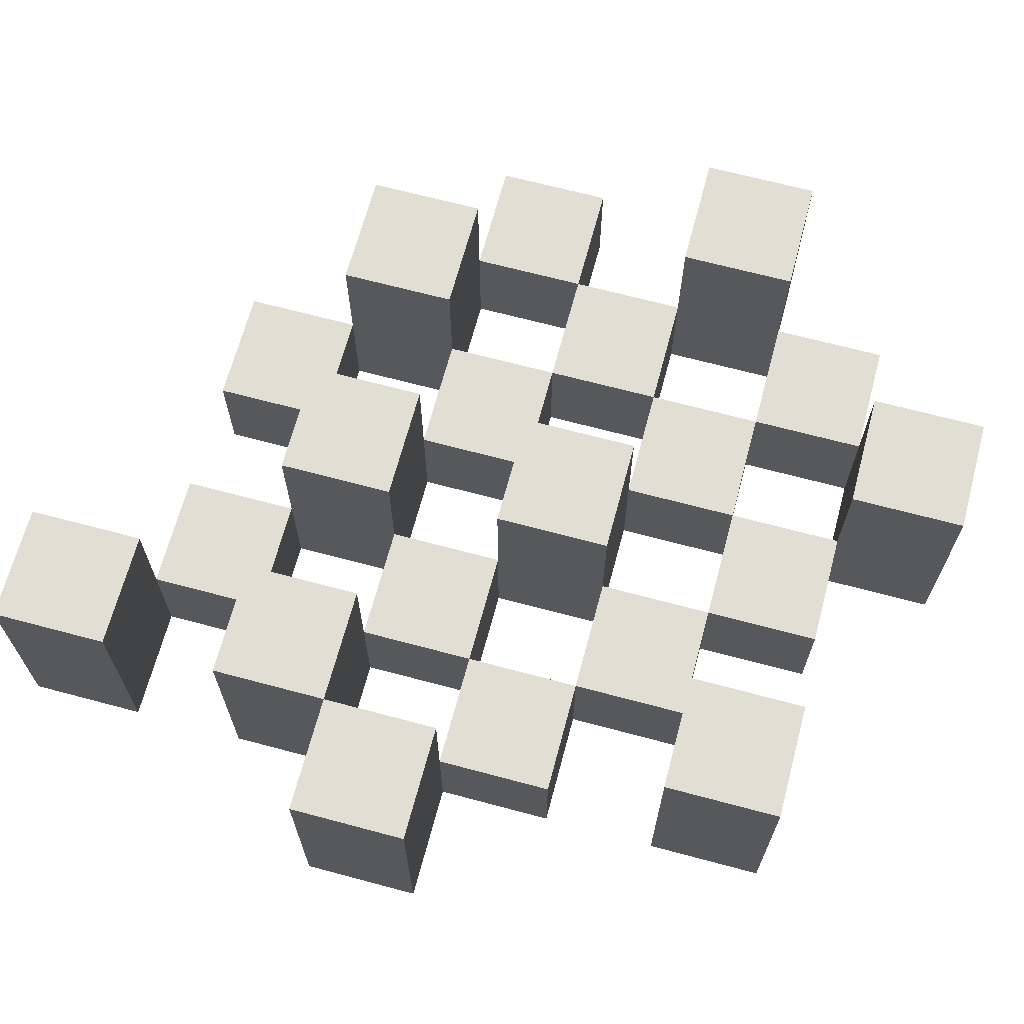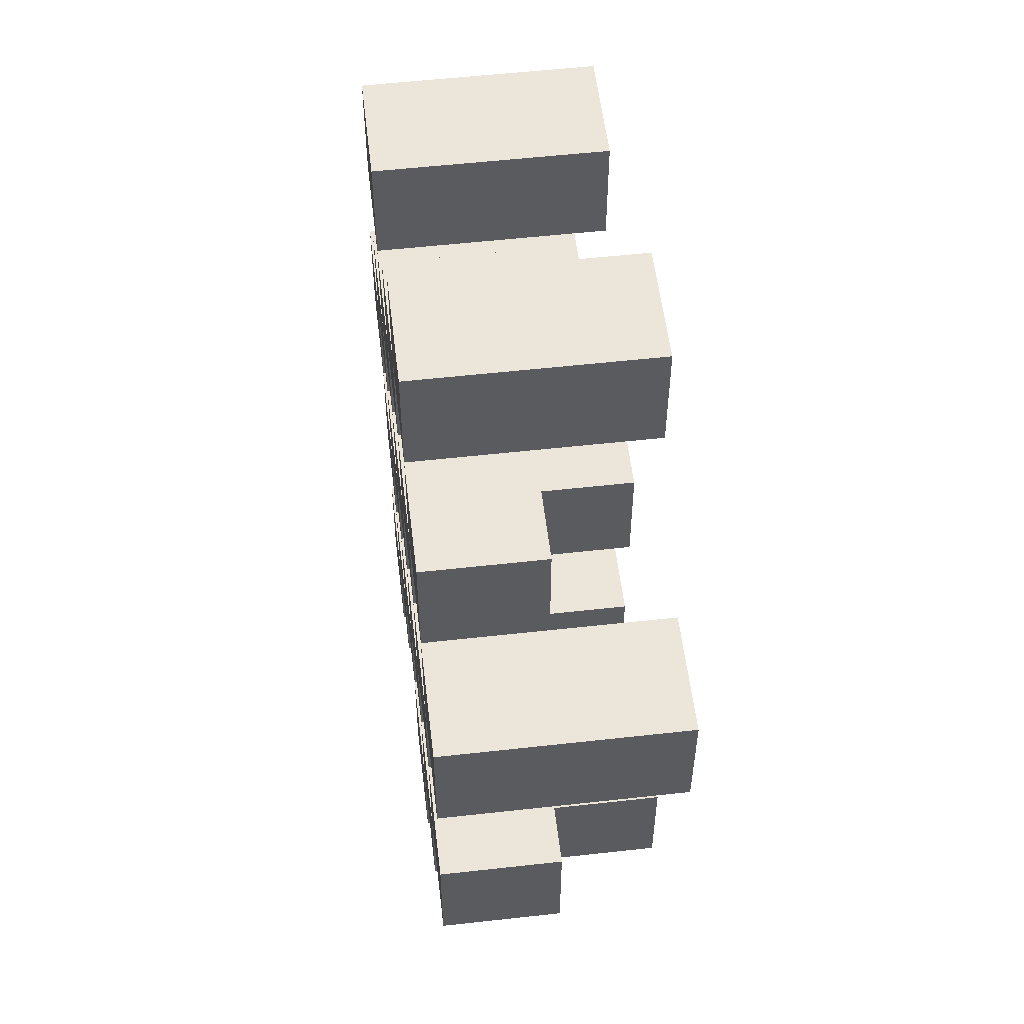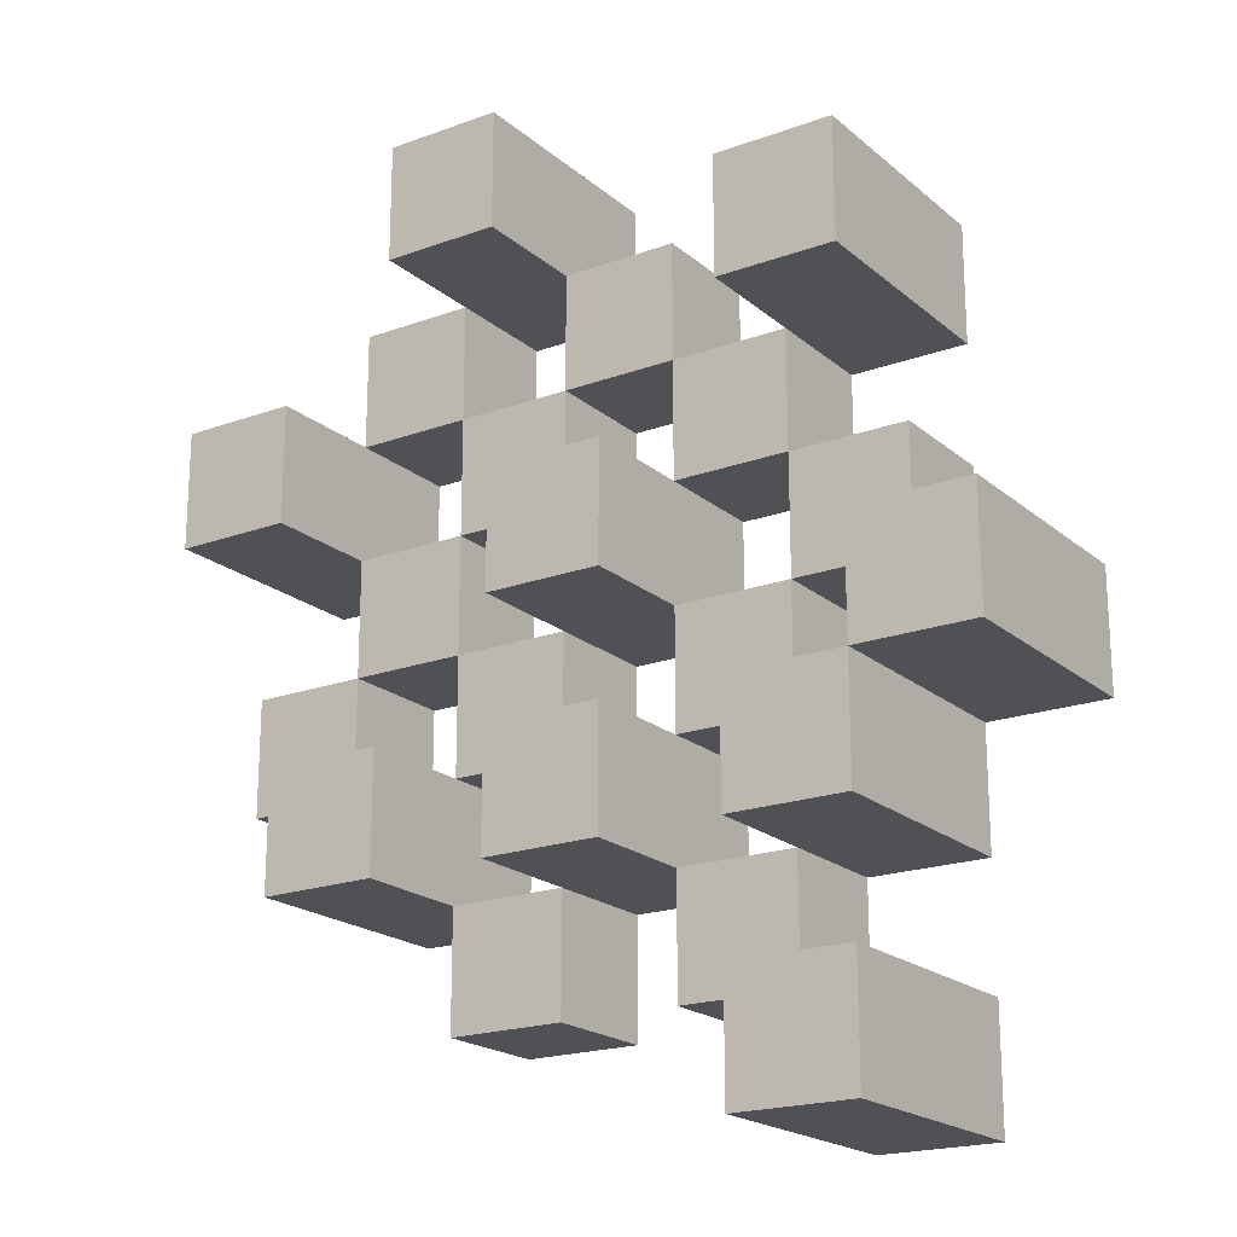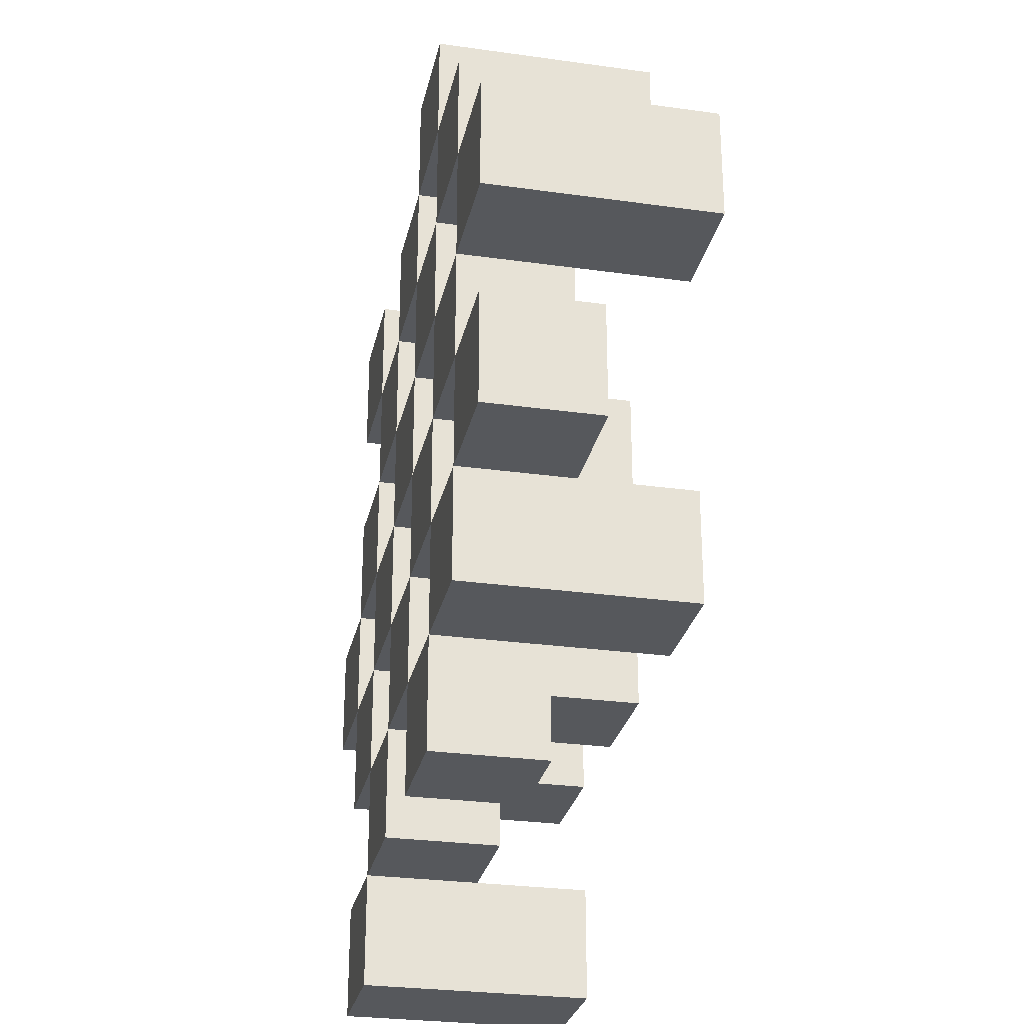
<metadata>
{"format":"obj","ext":"obj","renderer":"f3d","projection":"perspective","resolution":1024,"background":"white","views":[{"elev":67.3,"azim":-75.0,"up":"+Y"},{"elev":55.5,"azim":83.3,"up":"+Z"},{"elev":-20.0,"azim":-146.1,"up":"+Z"},{"elev":-28.0,"azim":78.0,"up":"+Z"}]}
</metadata>
<code>
o
v 2.6 0.9 41.6
v 2.5 0.9 41.6
v 2.6 1.1 41.6
v 2.5 1.1 41.6
v 2.7 0.9 41.5
v 2.6 0.9 41.5
v 2.5 0.9 41.5
v 2.4 0.9 41.5
v 2.3 0.9 41.5
v 2.2 0.9 41.5
v 2.7 1 41.5
v 2.6 1 41.5
v 2.5 1 41.5
v 2.4 1 41.5
v 2.3 1.1 41.5
v 2.2 1.1 41.5
v 2.8 0.9 41.4
v 2.7 0.9 41.4
v 2.6 0.9 41.4
v 2.5 0.9 41.4
v 2.4 0.9 41.4
v 2.3 0.9 41.4
v 2.7 1 41.4
v 2.6 1 41.4
v 2.5 1 41.4
v 2.4 1 41.4
v 2.3 1 41.4
v 2.8 1.1 41.4
v 2.7 1.1 41.4
v 2.7 0.9 41.3
v 2.6 0.9 41.3
v 2.5 0.9 41.3
v 2.4 0.9 41.3
v 2.3 0.9 41.3
v 2.2 0.9 41.3
v 2.7 1 41.3
v 2.6 1 41.3
v 2.5 1 41.3
v 2.4 1 41.3
v 2.3 1 41.3
v 2.2 1 41.3
v 2.5 1.1 41.3
v 2.4 1.1 41.3
v 2.8 0.9 41.2
v 2.7 0.9 41.2
v 2.6 0.9 41.2
v 2.5 0.9 41.2
v 2.4 0.9 41.2
v 2.3 0.9 41.2
v 2.2 0.9 41.2
v 2.1 0.9 41.2
v 2.8 1 41.2
v 2.7 1 41.2
v 2.6 1 41.2
v 2.5 1 41.2
v 2.4 1 41.2
v 2.3 1 41.2
v 2.2 1 41.2
v 2.2 1.1 41.2
v 2.1 1.1 41.2
v 2.7 0.9 41.1
v 2.6 0.9 41.1
v 2.5 0.9 41.1
v 2.4 0.9 41.1
v 2.3 0.9 41.1
v 2.2 0.9 41.1
v 2.7 1 41.1
v 2.6 1 41.1
v 2.5 1 41.1
v 2.4 1 41.1
v 2.3 1 41.1
v 2.7 1.1 41.1
v 2.6 1.1 41.1
v 2.5 1.1 41.1
v 2.4 1.1 41.1
v 2.3 1.1 41.1
v 2.2 1.1 41.1
v 2.6 0.9 41
v 2.5 0.9 41
v 2.4 0.9 41
v 2.3 0.9 41
v 2.6 1 41
v 2.5 1 41
v 2.4 1 41
v 2.3 1 41
v 2.3 0.9 40.9
v 2.2 0.9 40.9
v 2.3 1 40.9
v 2.3 1.1 40.9
v 2.2 1.1 40.9
v 2.6 0.9 41.5
v 2.5 0.9 41.5
v 2.6 1 41.5
v 2.5 1 41.5
v 2.6 1.1 41.5
v 2.5 1.1 41.5
v 2.7 0.9 41.4
v 2.6 0.9 41.4
v 2.5 0.9 41.4
v 2.4 0.9 41.4
v 2.3 0.9 41.4
v 2.2 0.9 41.4
v 2.7 1 41.4
v 2.6 1 41.4
v 2.5 1 41.4
v 2.4 1 41.4
v 2.3 1 41.4
v 2.3 1.1 41.4
v 2.2 1.1 41.4
v 2.8 0.9 41.3
v 2.7 0.9 41.3
v 2.6 0.9 41.3
v 2.5 0.9 41.3
v 2.4 0.9 41.3
v 2.3 0.9 41.3
v 2.7 1 41.3
v 2.6 1 41.3
v 2.5 1 41.3
v 2.4 1 41.3
v 2.3 1 41.3
v 2.8 1.1 41.3
v 2.7 1.1 41.3
v 2.7 0.9 41.2
v 2.6 0.9 41.2
v 2.5 0.9 41.2
v 2.4 0.9 41.2
v 2.3 0.9 41.2
v 2.2 0.9 41.2
v 2.7 1 41.2
v 2.6 1 41.2
v 2.5 1 41.2
v 2.4 1 41.2
v 2.3 1 41.2
v 2.2 1 41.2
v 2.5 1.1 41.2
v 2.4 1.1 41.2
v 2.8 0.9 41.1
v 2.7 0.9 41.1
v 2.6 0.9 41.1
v 2.5 0.9 41.1
v 2.4 0.9 41.1
v 2.3 0.9 41.1
v 2.2 0.9 41.1
v 2.1 0.9 41.1
v 2.8 1 41.1
v 2.7 1 41.1
v 2.6 1 41.1
v 2.5 1 41.1
v 2.4 1 41.1
v 2.3 1 41.1
v 2.2 1.1 41.1
v 2.1 1.1 41.1
v 2.7 0.9 41
v 2.6 0.9 41
v 2.5 0.9 41
v 2.4 0.9 41
v 2.3 0.9 41
v 2.2 0.9 41
v 2.6 1 41
v 2.5 1 41
v 2.4 1 41
v 2.3 1 41
v 2.7 1.1 41
v 2.6 1.1 41
v 2.5 1.1 41
v 2.4 1.1 41
v 2.3 1.1 41
v 2.2 1.1 41
v 2.6 0.9 40.9
v 2.5 0.9 40.9
v 2.4 0.9 40.9
v 2.3 0.9 40.9
v 2.6 1 40.9
v 2.5 1 40.9
v 2.4 1 40.9
v 2.3 1 40.9
v 2.3 0.9 40.8
v 2.2 0.9 40.8
v 2.3 1.1 40.8
v 2.2 1.1 40.8
v 2.8 0.9 41.4
v 2.8 1.1 41.4
v 2.8 0.9 41.3
v 2.8 1.1 41.3
v 2.8 0.9 41.2
v 2.8 1 41.2
v 2.8 0.9 41.1
v 2.8 1 41.1
v 2.7 0.9 41.5
v 2.7 1 41.5
v 2.7 0.9 41.4
v 2.7 1 41.4
v 2.7 0.9 41.3
v 2.7 1 41.3
v 2.7 0.9 41.2
v 2.7 1 41.2
v 2.7 0.9 41.1
v 2.7 1 41.1
v 2.7 1.1 41.1
v 2.7 0.9 41
v 2.7 1.1 41
v 2.6 0.9 41.6
v 2.6 1.1 41.6
v 2.6 0.9 41.5
v 2.6 1 41.5
v 2.6 1.1 41.5
v 2.6 0.9 41.4
v 2.6 1 41.4
v 2.6 0.9 41.3
v 2.6 1 41.3
v 2.6 0.9 41.2
v 2.6 1 41.2
v 2.6 0.9 41.1
v 2.6 1 41.1
v 2.6 0.9 41
v 2.6 1 41
v 2.6 0.9 40.9
v 2.6 1 40.9
v 2.5 0.9 41.5
v 2.5 1 41.5
v 2.5 0.9 41.4
v 2.5 1 41.4
v 2.5 0.9 41.3
v 2.5 1 41.3
v 2.5 1.1 41.3
v 2.5 0.9 41.2
v 2.5 1 41.2
v 2.5 1.1 41.2
v 2.5 0.9 41.1
v 2.5 1 41.1
v 2.5 1.1 41.1
v 2.5 0.9 41
v 2.5 1 41
v 2.5 1.1 41
v 2.4 0.9 41.4
v 2.4 1 41.4
v 2.4 0.9 41.3
v 2.4 1 41.3
v 2.4 0.9 41.2
v 2.4 1 41.2
v 2.4 0.9 41.1
v 2.4 1 41.1
v 2.4 0.9 41
v 2.4 1 41
v 2.4 0.9 40.9
v 2.4 1 40.9
v 2.3 0.9 41.5
v 2.3 1.1 41.5
v 2.3 0.9 41.4
v 2.3 1 41.4
v 2.3 1.1 41.4
v 2.3 0.9 41.3
v 2.3 1 41.3
v 2.3 0.9 41.2
v 2.3 1 41.2
v 2.3 0.9 41.1
v 2.3 1 41.1
v 2.3 1.1 41.1
v 2.3 0.9 41
v 2.3 1 41
v 2.3 1.1 41
v 2.3 0.9 40.9
v 2.3 1 40.9
v 2.3 1.1 40.9
v 2.3 0.9 40.8
v 2.3 1.1 40.8
v 2.2 0.9 41.2
v 2.2 1 41.2
v 2.2 1.1 41.2
v 2.2 0.9 41.1
v 2.2 1.1 41.1
v 2.7 0.9 41.4
v 2.7 1 41.4
v 2.7 1.1 41.4
v 2.7 0.9 41.3
v 2.7 1 41.3
v 2.7 1.1 41.3
v 2.7 0.9 41.2
v 2.7 1 41.2
v 2.7 0.9 41.1
v 2.7 1 41.1
v 2.6 0.9 41.5
v 2.6 1 41.5
v 2.6 0.9 41.4
v 2.6 1 41.4
v 2.6 0.9 41.3
v 2.6 1 41.3
v 2.6 0.9 41.2
v 2.6 1 41.2
v 2.6 0.9 41.1
v 2.6 1 41.1
v 2.6 1.1 41.1
v 2.6 0.9 41
v 2.6 1 41
v 2.6 1.1 41
v 2.5 0.9 41.6
v 2.5 1.1 41.6
v 2.5 0.9 41.5
v 2.5 1 41.5
v 2.5 1.1 41.5
v 2.5 0.9 41.4
v 2.5 1 41.4
v 2.5 0.9 41.3
v 2.5 1 41.3
v 2.5 0.9 41.2
v 2.5 1 41.2
v 2.5 0.9 41.1
v 2.5 1 41.1
v 2.5 0.9 41
v 2.5 1 41
v 2.5 0.9 40.9
v 2.5 1 40.9
v 2.4 0.9 41.5
v 2.4 1 41.5
v 2.4 0.9 41.4
v 2.4 1 41.4
v 2.4 0.9 41.3
v 2.4 1 41.3
v 2.4 1.1 41.3
v 2.4 0.9 41.2
v 2.4 1 41.2
v 2.4 1.1 41.2
v 2.4 0.9 41.1
v 2.4 1 41.1
v 2.4 1.1 41.1
v 2.4 0.9 41
v 2.4 1 41
v 2.4 1.1 41
v 2.3 0.9 41.4
v 2.3 1 41.4
v 2.3 0.9 41.3
v 2.3 1 41.3
v 2.3 0.9 41.2
v 2.3 1 41.2
v 2.3 0.9 41.1
v 2.3 1 41.1
v 2.3 0.9 41
v 2.3 1 41
v 2.3 0.9 40.9
v 2.3 1 40.9
v 2.2 0.9 41.5
v 2.2 1.1 41.5
v 2.2 0.9 41.4
v 2.2 1.1 41.4
v 2.2 0.9 41.3
v 2.2 1 41.3
v 2.2 0.9 41.2
v 2.2 1 41.2
v 2.2 0.9 41.1
v 2.2 1.1 41.1
v 2.2 0.9 41
v 2.2 1.1 41
v 2.2 0.9 40.9
v 2.2 1.1 40.9
v 2.2 0.9 40.8
v 2.2 1.1 40.8
v 2.1 0.9 41.2
v 2.1 1.1 41.2
v 2.1 0.9 41.1
v 2.1 1.1 41.1
v 2.8 0.9 41.4
v 2.8 0.9 41.3
v 2.8 0.9 41.2
v 2.8 0.9 41.1
v 2.7 0.9 41.5
v 2.7 0.9 41.4
v 2.7 0.9 41.3
v 2.7 0.9 41.2
v 2.7 0.9 41.1
v 2.7 0.9 41
v 2.6 0.9 41.6
v 2.6 0.9 41.5
v 2.6 0.9 41.4
v 2.6 0.9 41.3
v 2.6 0.9 41.2
v 2.6 0.9 41.1
v 2.6 0.9 41
v 2.6 0.9 40.9
v 2.5 0.9 41.6
v 2.5 0.9 41.5
v 2.5 0.9 41.4
v 2.5 0.9 41.3
v 2.5 0.9 41.2
v 2.5 0.9 41.1
v 2.5 0.9 41
v 2.5 0.9 40.9
v 2.4 0.9 41.5
v 2.4 0.9 41.4
v 2.4 0.9 41.3
v 2.4 0.9 41.2
v 2.4 0.9 41.1
v 2.4 0.9 41
v 2.4 0.9 40.9
v 2.3 0.9 41.5
v 2.3 0.9 41.4
v 2.3 0.9 41.3
v 2.3 0.9 41.2
v 2.3 0.9 41.1
v 2.3 0.9 41
v 2.3 0.9 40.9
v 2.3 0.9 40.8
v 2.2 0.9 41.5
v 2.2 0.9 41.4
v 2.2 0.9 41.3
v 2.2 0.9 41.2
v 2.2 0.9 41.1
v 2.2 0.9 41
v 2.2 0.9 40.9
v 2.2 0.9 40.8
v 2.1 0.9 41.2
v 2.1 0.9 41.1
v 2.8 1 41.2
v 2.8 1 41.1
v 2.7 1 41.5
v 2.7 1 41.4
v 2.7 1 41.3
v 2.7 1 41.2
v 2.7 1 41.1
v 2.6 1 41.5
v 2.6 1 41.4
v 2.6 1 41.3
v 2.6 1 41.2
v 2.6 1 41.1
v 2.6 1 41
v 2.6 1 40.9
v 2.5 1 41.5
v 2.5 1 41.4
v 2.5 1 41.3
v 2.5 1 41.2
v 2.5 1 41.1
v 2.5 1 41
v 2.5 1 40.9
v 2.4 1 41.5
v 2.4 1 41.4
v 2.4 1 41.3
v 2.4 1 41.2
v 2.4 1 41.1
v 2.4 1 41
v 2.4 1 40.9
v 2.3 1 41.4
v 2.3 1 41.3
v 2.3 1 41.2
v 2.3 1 41.1
v 2.3 1 41
v 2.3 1 40.9
v 2.2 1 41.3
v 2.2 1 41.2
v 2.8 1.1 41.4
v 2.8 1.1 41.3
v 2.7 1.1 41.4
v 2.7 1.1 41.3
v 2.7 1.1 41.1
v 2.7 1.1 41
v 2.6 1.1 41.6
v 2.6 1.1 41.5
v 2.6 1.1 41.1
v 2.6 1.1 41
v 2.5 1.1 41.6
v 2.5 1.1 41.5
v 2.5 1.1 41.3
v 2.5 1.1 41.2
v 2.5 1.1 41.1
v 2.5 1.1 41
v 2.4 1.1 41.3
v 2.4 1.1 41.2
v 2.4 1.1 41.1
v 2.4 1.1 41
v 2.3 1.1 41.5
v 2.3 1.1 41.4
v 2.3 1.1 41.1
v 2.3 1.1 41
v 2.3 1.1 40.9
v 2.3 1.1 40.8
v 2.2 1.1 41.5
v 2.2 1.1 41.4
v 2.2 1.1 41.2
v 2.2 1.1 41.1
v 2.2 1.1 41
v 2.2 1.1 40.9
v 2.2 1.1 40.8
v 2.1 1.1 41.2
v 2.1 1.1 41.1
f 3 2 1
f 4 2 3
f 11 6 5
f 12 6 11
f 13 8 7
f 14 8 13
f 15 10 9
f 16 10 15
f 23 18 17
f 24 20 19
f 25 20 24
f 26 22 21
f 27 22 26
f 28 23 17
f 29 23 28
f 36 31 30
f 37 31 36
f 38 33 32
f 39 33 38
f 40 35 34
f 41 35 40
f 42 39 38
f 43 39 42
f 52 45 44
f 53 45 52
f 54 47 46
f 55 47 54
f 56 49 48
f 57 49 56
f 58 51 50
f 59 51 58
f 60 51 59
f 67 62 61
f 68 62 67
f 69 64 63
f 70 64 69
f 71 66 65
f 72 68 67
f 73 68 72
f 74 70 69
f 75 70 74
f 76 66 71
f 77 66 76
f 82 79 78
f 83 79 82
f 84 81 80
f 85 81 84
f 88 87 86
f 89 87 88
f 90 87 89
f 91 92 93
f 93 92 94
f 93 94 95
f 95 94 96
f 97 98 103
f 103 98 104
f 99 100 105
f 105 100 106
f 101 102 107
f 107 102 108
f 108 102 109
f 110 111 116
f 112 113 117
f 117 113 118
f 114 115 119
f 119 115 120
f 110 116 121
f 121 116 122
f 123 124 129
f 129 124 130
f 125 126 131
f 131 126 132
f 127 128 133
f 133 128 134
f 131 132 135
f 135 132 136
f 137 138 145
f 145 138 146
f 139 140 147
f 147 140 148
f 141 142 149
f 149 142 150
f 143 144 151
f 151 144 152
f 153 154 159
f 155 156 160
f 160 156 161
f 157 158 162
f 153 159 163
f 163 159 164
f 160 161 165
f 165 161 166
f 162 158 167
f 167 158 168
f 169 170 173
f 173 170 174
f 171 172 175
f 175 172 176
f 177 178 179
f 179 178 180
f 183 182 181
f 184 182 183
f 187 186 185
f 188 186 187
f 191 190 189
f 192 190 191
f 195 194 193
f 196 194 195
f 200 198 197
f 200 199 198
f 201 199 200
f 204 203 202
f 205 203 204
f 206 203 205
f 209 208 207
f 210 208 209
f 213 212 211
f 214 212 213
f 217 216 215
f 218 216 217
f 221 220 219
f 222 220 221
f 226 224 223
f 226 225 224
f 227 225 226
f 228 225 227
f 232 230 229
f 232 231 230
f 233 231 232
f 234 231 233
f 237 236 235
f 238 236 237
f 241 240 239
f 242 240 241
f 245 244 243
f 246 244 245
f 249 248 247
f 250 248 249
f 251 248 250
f 254 253 252
f 255 253 254
f 259 257 256
f 259 258 257
f 260 258 259
f 261 258 260
f 265 263 262
f 265 264 263
f 266 264 265
f 270 268 267
f 270 269 268
f 271 269 270
f 272 273 275
f 273 274 275
f 275 274 276
f 276 274 277
f 278 279 280
f 280 279 281
f 282 283 284
f 284 283 285
f 286 287 288
f 288 287 289
f 290 291 293
f 291 292 293
f 293 292 294
f 294 292 295
f 296 297 298
f 298 297 299
f 299 297 300
f 301 302 303
f 303 302 304
f 305 306 307
f 307 306 308
f 309 310 311
f 311 310 312
f 313 314 315
f 315 314 316
f 317 318 320
f 318 319 320
f 320 319 321
f 321 319 322
f 323 324 326
f 324 325 326
f 326 325 327
f 327 325 328
f 329 330 331
f 331 330 332
f 333 334 335
f 335 334 336
f 337 338 339
f 339 338 340
f 341 342 343
f 343 342 344
f 345 346 347
f 347 346 348
f 349 350 351
f 351 350 352
f 353 354 355
f 355 354 356
f 357 358 359
f 359 358 360
f 366 362 361
f 367 362 366
f 368 364 363
f 369 364 368
f 372 366 365
f 373 366 372
f 374 368 367
f 375 368 374
f 376 370 369
f 377 370 376
f 379 372 371
f 380 372 379
f 381 374 373
f 382 374 381
f 383 376 375
f 384 376 383
f 385 378 377
f 386 378 385
f 387 381 380
f 388 381 387
f 389 383 382
f 390 383 389
f 391 385 384
f 392 385 391
f 395 389 388
f 396 389 395
f 397 391 390
f 398 391 397
f 399 393 392
f 400 393 399
f 402 395 394
f 403 395 402
f 404 397 396
f 405 397 404
f 406 399 398
f 407 399 406
f 408 401 400
f 409 401 408
f 410 406 405
f 411 406 410
f 412 413 417
f 417 413 418
f 414 415 419
f 419 415 420
f 416 417 421
f 421 417 422
f 420 421 427
f 427 421 428
f 422 423 429
f 429 423 430
f 424 425 431
f 431 425 432
f 426 427 433
f 433 427 434
f 434 435 440
f 440 435 441
f 436 437 442
f 442 437 443
f 438 439 444
f 444 439 445
f 441 442 446
f 446 442 447
f 448 449 450
f 450 449 451
f 452 453 456
f 456 453 457
f 454 455 458
f 458 455 459
f 460 461 464
f 464 461 465
f 462 463 466
f 466 463 467
f 468 469 474
f 474 469 475
f 470 471 477
f 477 471 478
f 472 473 479
f 479 473 480
f 476 477 481
f 481 477 482

</code>
